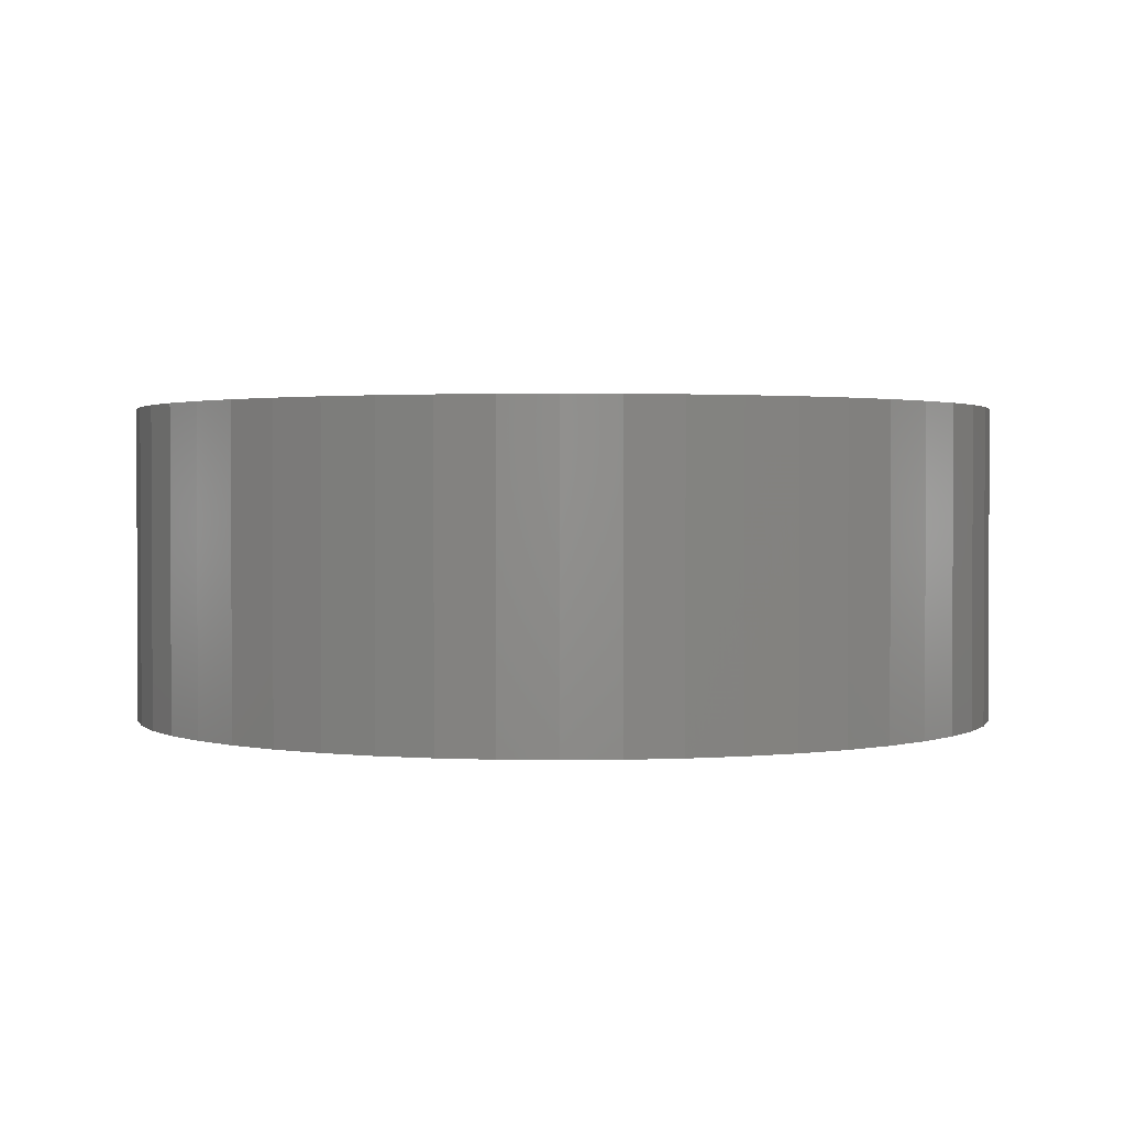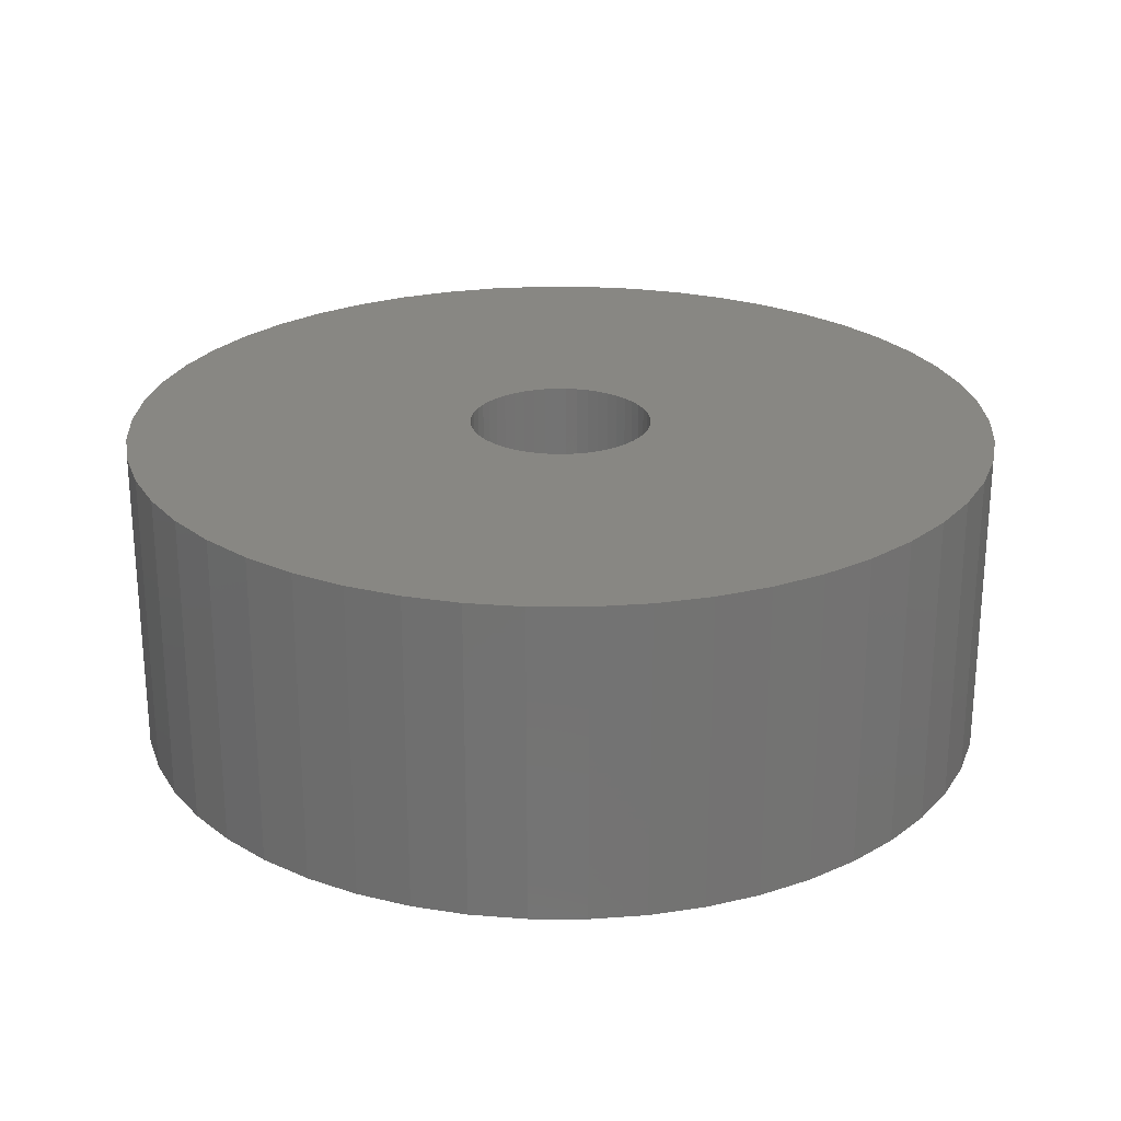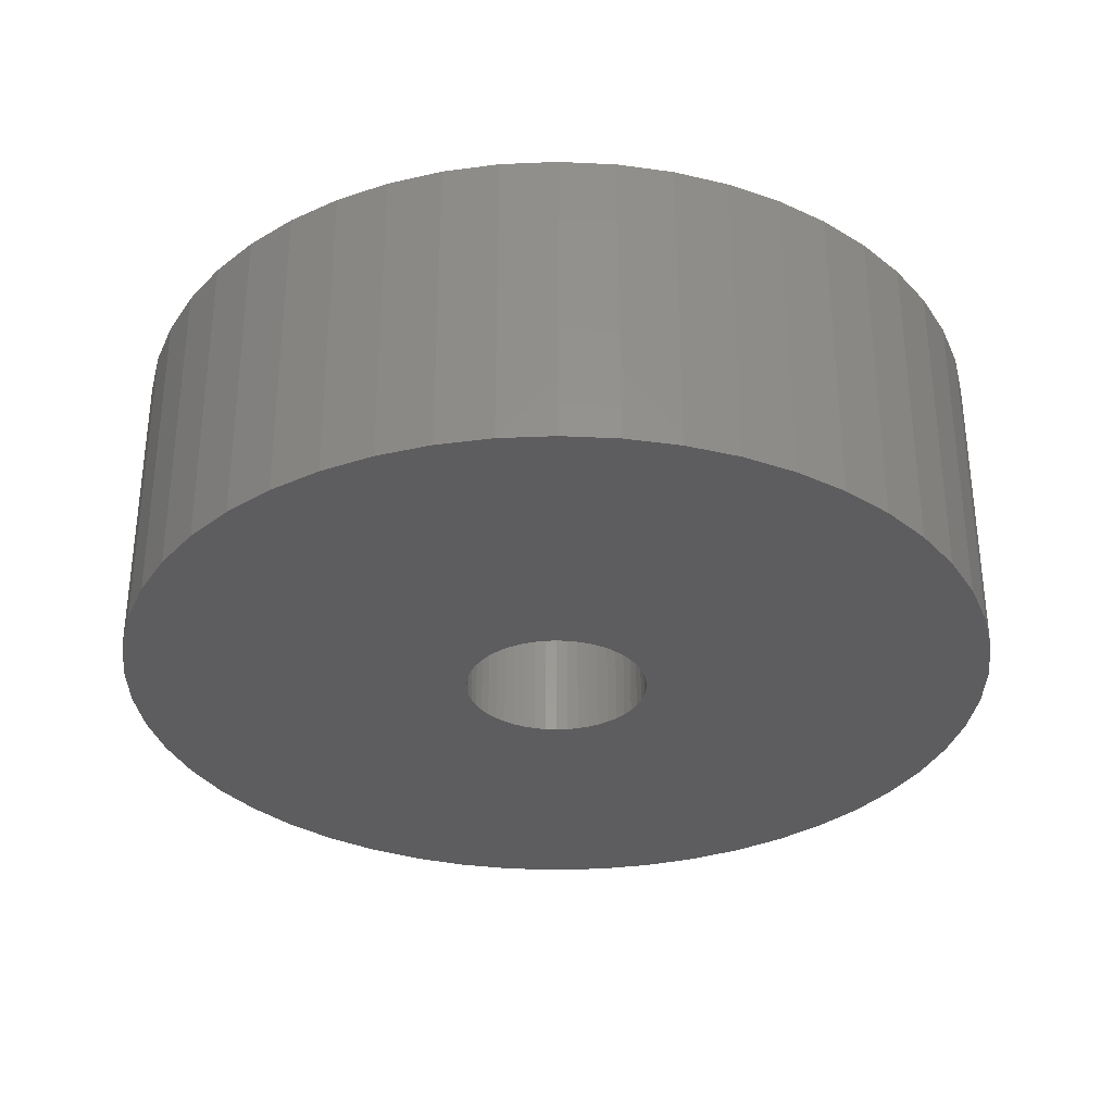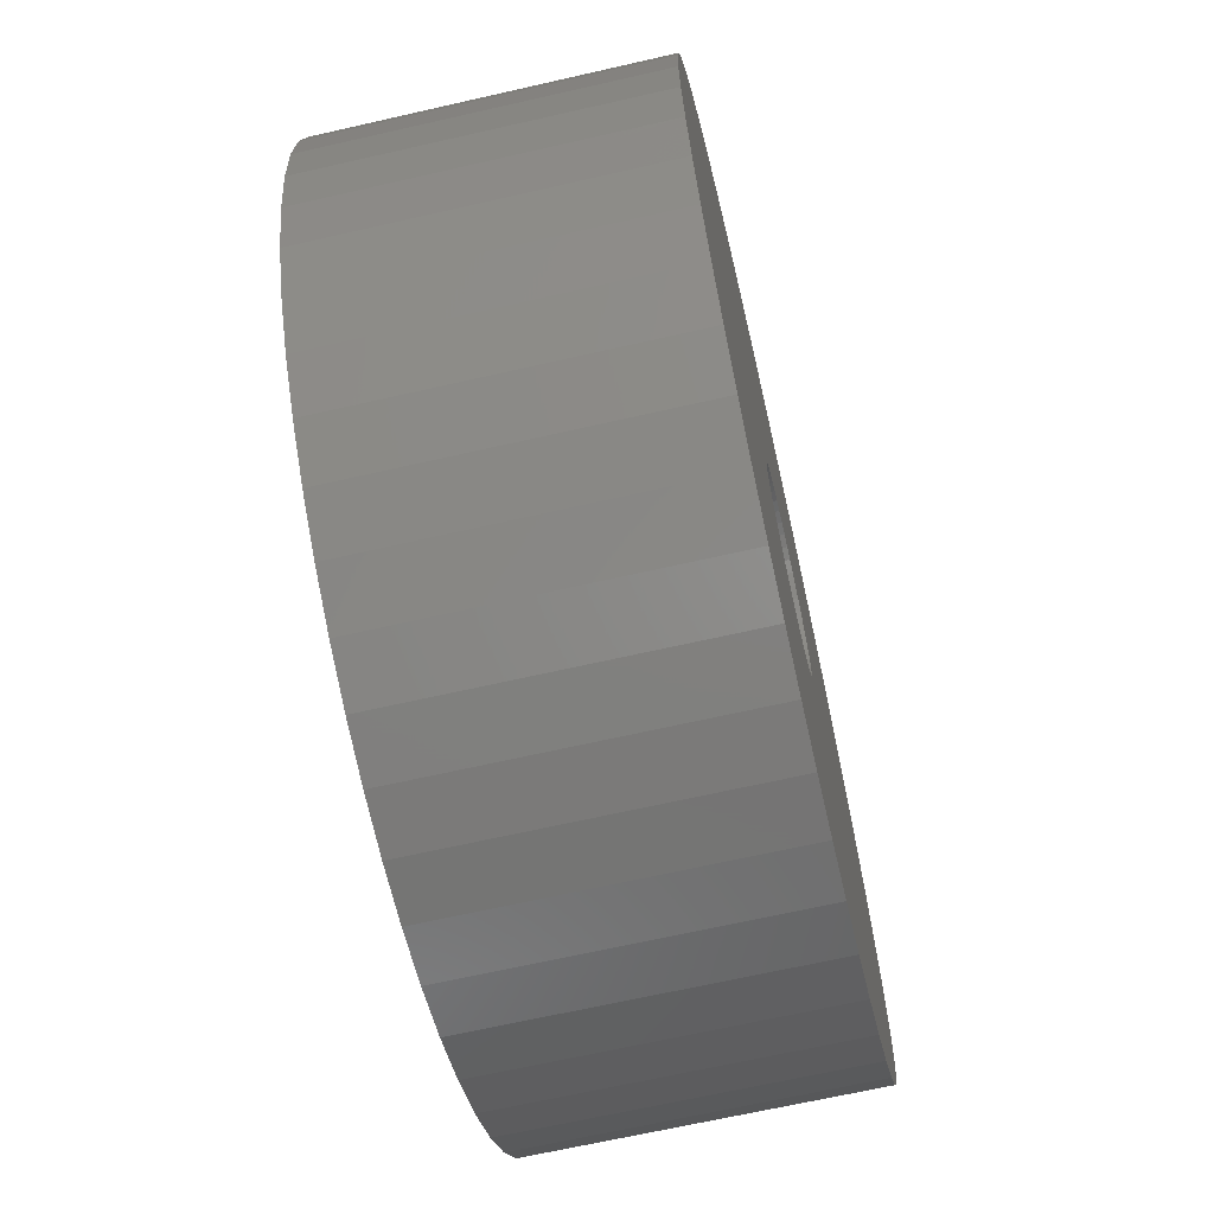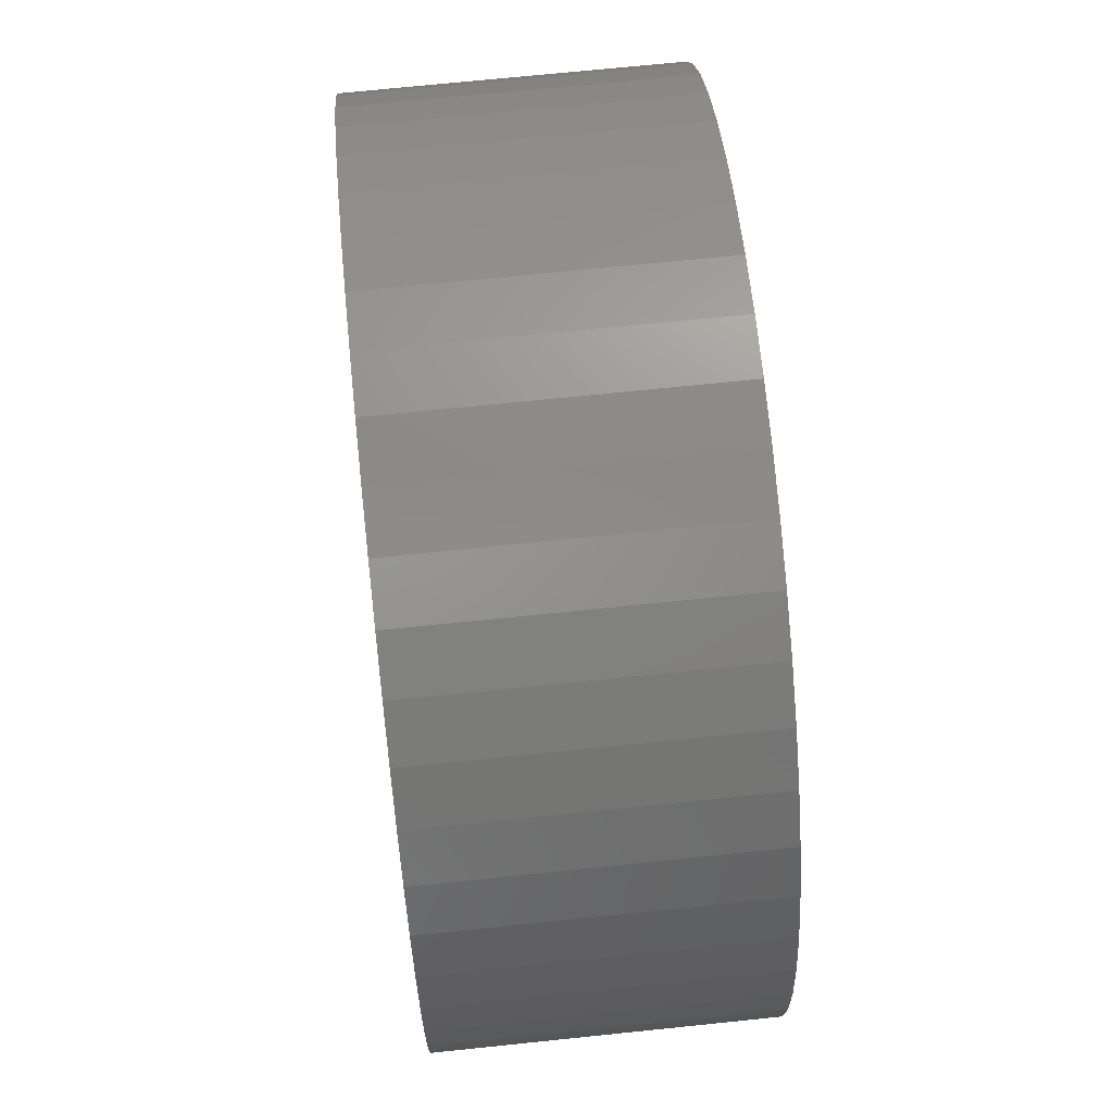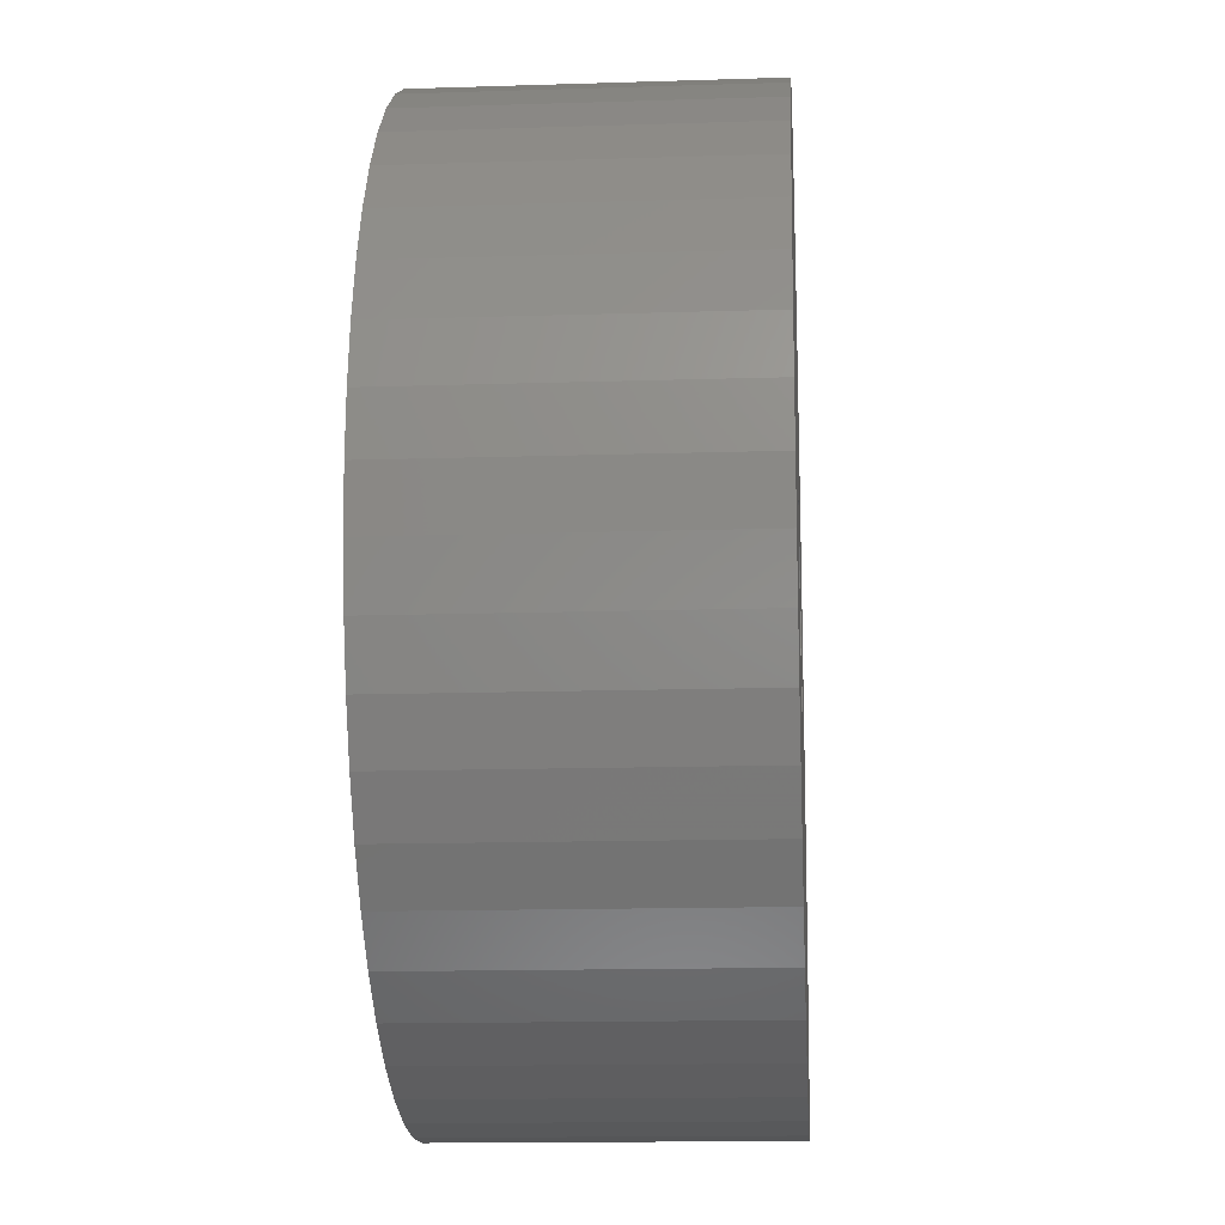
<metadata>
{"format":"stl","ext":"stl","renderer":"f3d","projection":"perspective","resolution":1024,"background":"white","views":[{"elev":1.6,"azim":61.6,"up":"+Z"},{"elev":24.7,"azim":0.3,"up":"+Z"},{"elev":-32.7,"azim":-147.8,"up":"+Z"},{"elev":-66.7,"azim":-77.1,"up":"+Y"},{"elev":70.3,"azim":-95.9,"up":"+Y"},{"elev":-14.5,"azim":94.0,"up":"+Y"}]}
</metadata>
<code>
# stl→obj: 200 verts, 400 faces
v 25 0 9
v 24.8 3.133 -9
v 24.8 3.133 9
v 25 0 -9
v -25 0 -9
v -24.8 3.133 9
v -24.8 3.133 -9
v -25 0 9
v 1.57 24.95 -9
v -1.57 24.95 9
v 1.57 24.95 9
v -1.57 24.95 -9
v -1.57 -24.95 -9
v 1.57 -24.95 9
v -1.57 -24.95 9
v 1.57 -24.95 -9
v 18.22 17.11 -9
v 15.94 19.26 9
v 18.22 17.11 9
v 15.94 19.26 -9
v -15.94 19.26 -9
v -18.22 17.11 9
v -15.94 19.26 9
v -18.22 17.11 -9
v -7.725 23.78 -9
v -10.64 22.62 9
v -7.725 23.78 9
v -10.64 22.62 -9
v 23.24 9.203 9
v 21.91 12.04 -9
v 21.91 12.04 9
v 23.24 9.203 -9
v 24.21 6.217 -9
v 24.21 6.217 9
v 20.23 14.69 -9
v 20.23 14.69 9
v 10.64 22.62 -9
v 7.725 23.78 9
v 10.64 22.62 9
v 7.725 23.78 -9
v 4.685 24.56 9
v 4.685 24.56 -9
v 13.4 21.11 -9
v 13.4 21.11 9
v -23.24 9.203 -9
v -21.91 12.04 9
v -21.91 12.04 -9
v -23.24 9.203 9
v -20.23 14.69 -9
v -20.23 14.69 9
v -24.21 6.217 -9
v -24.21 6.217 9
v -4.685 24.56 9
v -4.685 24.56 -9
v 4.685 -24.56 9
v 4.685 -24.56 -9
v 5.25 0 9
v 5.209 0.658 9
v 24.8 -3.133 9
v 5.085 1.306 9
v 5.209 -0.658 9
v 4.881 1.933 9
v 24.21 -6.217 9
v 4.601 2.529 9
v 5.085 -1.306 9
v 4.247 3.086 9
v 23.24 -9.203 9
v 3.827 3.594 9
v 4.881 -1.933 9
v 3.346 4.045 9
v 21.91 -12.04 9
v 2.813 4.433 9
v 4.601 -2.529 9
v 2.235 4.75 9
v 20.23 -14.69 9
v 4.247 -3.086 9
v 1.622 4.993 9
v 0.9838 5.157 9
v 0.3296 5.24 9
v -0.3296 5.24 9
v -0.9838 5.157 9
v -1.622 4.993 9
v -2.235 4.75 9
v -2.813 4.433 9
v -13.4 21.11 9
v -3.346 4.045 9
v -3.827 3.594 9
v -4.247 3.086 9
v 18.22 -17.11 9
v 3.827 -3.594 9
v 15.94 -19.26 9
v 3.346 -4.045 9
v 13.4 -21.11 9
v 2.813 -4.433 9
v 10.64 -22.62 9
v 2.235 -4.75 9
v 7.725 -23.78 9
v 1.622 -4.993 9
v 0.9838 -5.157 9
v 0.3296 -5.24 9
v -0.3296 -5.24 9
v -0.9838 -5.157 9
v -4.685 -24.56 9
v -1.622 -4.993 9
v -7.725 -23.78 9
v -2.235 -4.75 9
v -10.64 -22.62 9
v -2.813 -4.433 9
v -13.4 -21.11 9
v -3.346 -4.045 9
v -15.94 -19.26 9
v -3.827 -3.594 9
v -18.22 -17.11 9
v -4.247 -3.086 9
v -20.23 -14.69 9
v -4.601 -2.529 9
v -21.91 -12.04 9
v -4.881 -1.933 9
v -23.24 -9.203 9
v -5.085 -1.306 9
v -24.21 -6.217 9
v -5.209 -0.658 9
v -24.8 -3.133 9
v -5.25 0 9
v -4.601 2.529 9
v -4.881 1.933 9
v -5.085 1.306 9
v -5.209 0.658 9
v -13.4 21.11 -9
v 24.8 -3.133 -9
v 24.21 -6.217 -9
v -21.91 -12.04 -9
v -23.24 -9.203 -9
v 5.25 0 -9
v 5.209 -0.658 -9
v 5.085 -1.306 -9
v 23.24 -9.203 -9
v 5.209 0.658 -9
v 4.881 -1.933 -9
v 21.91 -12.04 -9
v 4.601 -2.529 -9
v 20.23 -14.69 -9
v 5.085 1.306 -9
v 4.247 -3.086 -9
v 18.22 -17.11 -9
v 3.827 -3.594 -9
v 15.94 -19.26 -9
v 4.881 1.933 -9
v 3.346 -4.045 -9
v 13.4 -21.11 -9
v 2.813 -4.433 -9
v 10.64 -22.62 -9
v 4.601 2.529 -9
v 2.235 -4.75 -9
v 7.725 -23.78 -9
v 4.247 3.086 -9
v 1.622 -4.993 -9
v 0.9838 -5.157 -9
v 0.3296 -5.24 -9
v -0.3296 -5.24 -9
v -0.9838 -5.157 -9
v -4.685 -24.56 -9
v -1.622 -4.993 -9
v -7.725 -23.78 -9
v -2.235 -4.75 -9
v -10.64 -22.62 -9
v -2.813 -4.433 -9
v -13.4 -21.11 -9
v -3.346 -4.045 -9
v -15.94 -19.26 -9
v -3.827 -3.594 -9
v -18.22 -17.11 -9
v -4.247 -3.086 -9
v -20.23 -14.69 -9
v 3.827 3.594 -9
v 3.346 4.045 -9
v 2.813 4.433 -9
v 2.235 4.75 -9
v 1.622 4.993 -9
v 0.9838 5.157 -9
v 0.3296 5.24 -9
v -0.3296 5.24 -9
v -0.9838 5.157 -9
v -1.622 4.993 -9
v -2.235 4.75 -9
v -2.813 4.433 -9
v -3.346 4.045 -9
v -3.827 3.594 -9
v -4.247 3.086 -9
v -4.601 2.529 -9
v -4.881 1.933 -9
v -5.085 1.306 -9
v -5.209 0.658 -9
v -5.25 0 -9
v -4.601 -2.529 -9
v -4.881 -1.933 -9
v -5.085 -1.306 -9
v -24.21 -6.217 -9
v -5.209 -0.658 -9
v -24.8 -3.133 -9
f 1 2 3
f 2 1 4
f 5 6 7
f 6 5 8
f 9 10 11
f 10 9 12
f 13 14 15
f 14 13 16
f 17 18 19
f 18 17 20
f 21 22 23
f 22 21 24
f 25 26 27
f 26 25 28
f 29 30 31
f 30 29 32
f 3 33 34
f 33 3 2
f 31 35 36
f 35 31 30
f 37 38 39
f 38 37 40
f 40 41 38
f 41 40 42
f 43 39 44
f 39 43 37
f 45 46 47
f 46 45 48
f 49 22 24
f 22 49 50
f 51 48 45
f 48 51 52
f 12 53 10
f 53 12 54
f 16 55 14
f 55 16 56
f 34 32 29
f 32 34 33
f 36 17 19
f 17 36 35
f 42 11 41
f 11 42 9
f 20 44 18
f 44 20 43
f 47 50 49
f 50 47 46
f 7 52 51
f 52 7 6
f 57 1 3
f 58 3 34
f 1 57 59
f 60 34 29
f 61 59 57
f 62 29 31
f 59 61 63
f 64 31 36
f 65 63 61
f 66 36 19
f 63 65 67
f 68 19 18
f 69 67 65
f 70 18 44
f 67 69 71
f 72 44 39
f 73 71 69
f 74 39 38
f 71 73 75
f 76 75 73
f 3 58 57
f 34 60 58
f 29 62 60
f 77 38 41
f 31 64 62
f 36 66 64
f 19 68 66
f 18 70 68
f 44 72 70
f 39 74 72
f 38 77 74
f 78 41 11
f 41 78 77
f 11 79 78
f 11 80 79
f 10 80 11
f 80 10 81
f 53 81 10
f 81 53 82
f 27 82 53
f 82 27 83
f 26 83 27
f 83 26 84
f 85 84 26
f 84 85 86
f 23 86 85
f 86 23 87
f 22 87 23
f 87 22 88
f 50 88 22
f 75 76 89
f 90 89 76
f 89 90 91
f 92 91 90
f 91 92 93
f 94 93 92
f 93 94 95
f 96 95 94
f 95 96 97
f 98 97 96
f 97 98 55
f 99 55 98
f 55 99 14
f 100 14 99
f 101 14 100
f 15 101 102
f 101 15 14
f 103 102 104
f 105 104 106
f 107 106 108
f 109 108 110
f 111 110 112
f 113 112 114
f 115 114 116
f 102 103 15
f 117 116 118
f 119 118 120
f 121 120 122
f 123 122 124
f 88 50 125
f 104 105 103
f 46 125 50
f 106 107 105
f 125 46 126
f 108 109 107
f 48 126 46
f 110 111 109
f 126 48 127
f 112 113 111
f 52 127 48
f 114 115 113
f 127 52 128
f 116 117 115
f 6 128 52
f 118 119 117
f 128 6 124
f 120 121 119
f 8 124 6
f 122 123 121
f 124 8 123
f 28 85 26
f 85 28 129
f 129 23 85
f 23 129 21
f 54 27 53
f 27 54 25
f 59 4 1
f 4 59 130
f 63 130 59
f 130 63 131
f 132 119 133
f 119 132 117
f 134 4 130
f 135 130 131
f 4 134 2
f 136 131 137
f 138 2 134
f 139 137 140
f 2 138 33
f 141 140 142
f 143 33 138
f 144 142 145
f 33 143 32
f 146 145 147
f 148 32 143
f 149 147 150
f 32 148 30
f 151 150 152
f 153 30 148
f 154 152 155
f 30 153 35
f 156 35 153
f 130 135 134
f 131 136 135
f 137 139 136
f 157 155 56
f 140 141 139
f 142 144 141
f 145 146 144
f 147 149 146
f 150 151 149
f 152 154 151
f 155 157 154
f 158 56 16
f 56 158 157
f 16 159 158
f 16 160 159
f 13 160 16
f 160 13 161
f 162 161 13
f 161 162 163
f 164 163 162
f 163 164 165
f 166 165 164
f 165 166 167
f 168 167 166
f 167 168 169
f 170 169 168
f 169 170 171
f 172 171 170
f 171 172 173
f 174 173 172
f 35 156 17
f 175 17 156
f 17 175 20
f 176 20 175
f 20 176 43
f 177 43 176
f 43 177 37
f 178 37 177
f 37 178 40
f 179 40 178
f 40 179 42
f 180 42 179
f 42 180 9
f 181 9 180
f 182 9 181
f 12 182 183
f 182 12 9
f 54 183 184
f 25 184 185
f 28 185 186
f 129 186 187
f 21 187 188
f 24 188 189
f 49 189 190
f 183 54 12
f 47 190 191
f 45 191 192
f 51 192 193
f 7 193 194
f 173 174 195
f 184 25 54
f 132 195 174
f 185 28 25
f 195 132 196
f 186 129 28
f 133 196 132
f 187 21 129
f 196 133 197
f 188 24 21
f 198 197 133
f 189 49 24
f 197 198 199
f 190 47 49
f 200 199 198
f 191 45 47
f 199 200 194
f 192 51 45
f 5 194 200
f 193 7 51
f 194 5 7
f 152 93 95
f 93 152 150
f 71 137 67
f 137 71 140
f 133 121 198
f 121 133 119
f 147 89 91
f 89 147 145
f 155 95 97
f 95 155 152
f 56 97 55
f 97 56 155
f 75 140 71
f 140 75 142
f 89 142 75
f 142 89 145
f 67 131 63
f 131 67 137
f 166 105 107
f 105 166 164
f 164 103 105
f 103 164 162
f 172 115 174
f 115 172 113
f 172 111 113
f 111 172 170
f 198 123 200
f 123 198 121
f 200 8 5
f 8 200 123
f 150 91 93
f 91 150 147
f 162 15 103
f 15 162 13
f 174 117 132
f 117 174 115
f 168 107 109
f 107 168 166
f 170 109 111
f 109 170 168
f 134 58 138
f 58 134 57
f 124 193 128
f 193 124 194
f 182 79 80
f 79 182 181
f 159 101 100
f 101 159 160
f 146 92 90
f 92 146 149
f 176 68 70
f 68 176 175
f 188 86 87
f 86 188 187
f 185 82 83
f 82 185 184
f 148 64 153
f 64 148 62
f 138 60 143
f 60 138 58
f 179 74 77
f 74 179 178
f 178 72 74
f 72 178 177
f 126 190 125
f 190 126 191
f 186 83 84
f 83 186 185
f 184 81 82
f 81 184 183
f 158 100 99
f 100 158 159
f 143 62 148
f 62 143 60
f 156 68 175
f 68 156 66
f 153 66 156
f 66 153 64
f 180 77 78
f 77 180 179
f 181 78 79
f 78 181 180
f 177 70 72
f 70 177 176
f 125 189 88
f 189 125 190
f 88 188 87
f 188 88 189
f 127 191 126
f 191 127 192
f 128 192 127
f 192 128 193
f 187 84 86
f 84 187 186
f 183 80 81
f 80 183 182
f 135 57 134
f 57 135 61
f 136 61 135
f 61 136 65
f 169 112 110
f 112 169 171
f 116 196 118
f 196 116 195
f 114 195 116
f 195 114 173
f 151 96 94
f 96 151 154
f 141 69 139
f 69 141 73
f 163 106 104
f 106 163 165
f 112 173 114
f 173 112 171
f 120 199 122
f 199 120 197
f 122 194 124
f 194 122 199
f 118 197 120
f 197 118 196
f 149 94 92
f 94 149 151
f 154 98 96
f 98 154 157
f 157 99 98
f 99 157 158
f 144 73 141
f 73 144 76
f 146 76 144
f 76 146 90
f 139 65 136
f 65 139 69
f 165 108 106
f 108 165 167
f 167 110 108
f 110 167 169
f 161 104 102
f 104 161 163
f 160 102 101
f 102 160 161

</code>
